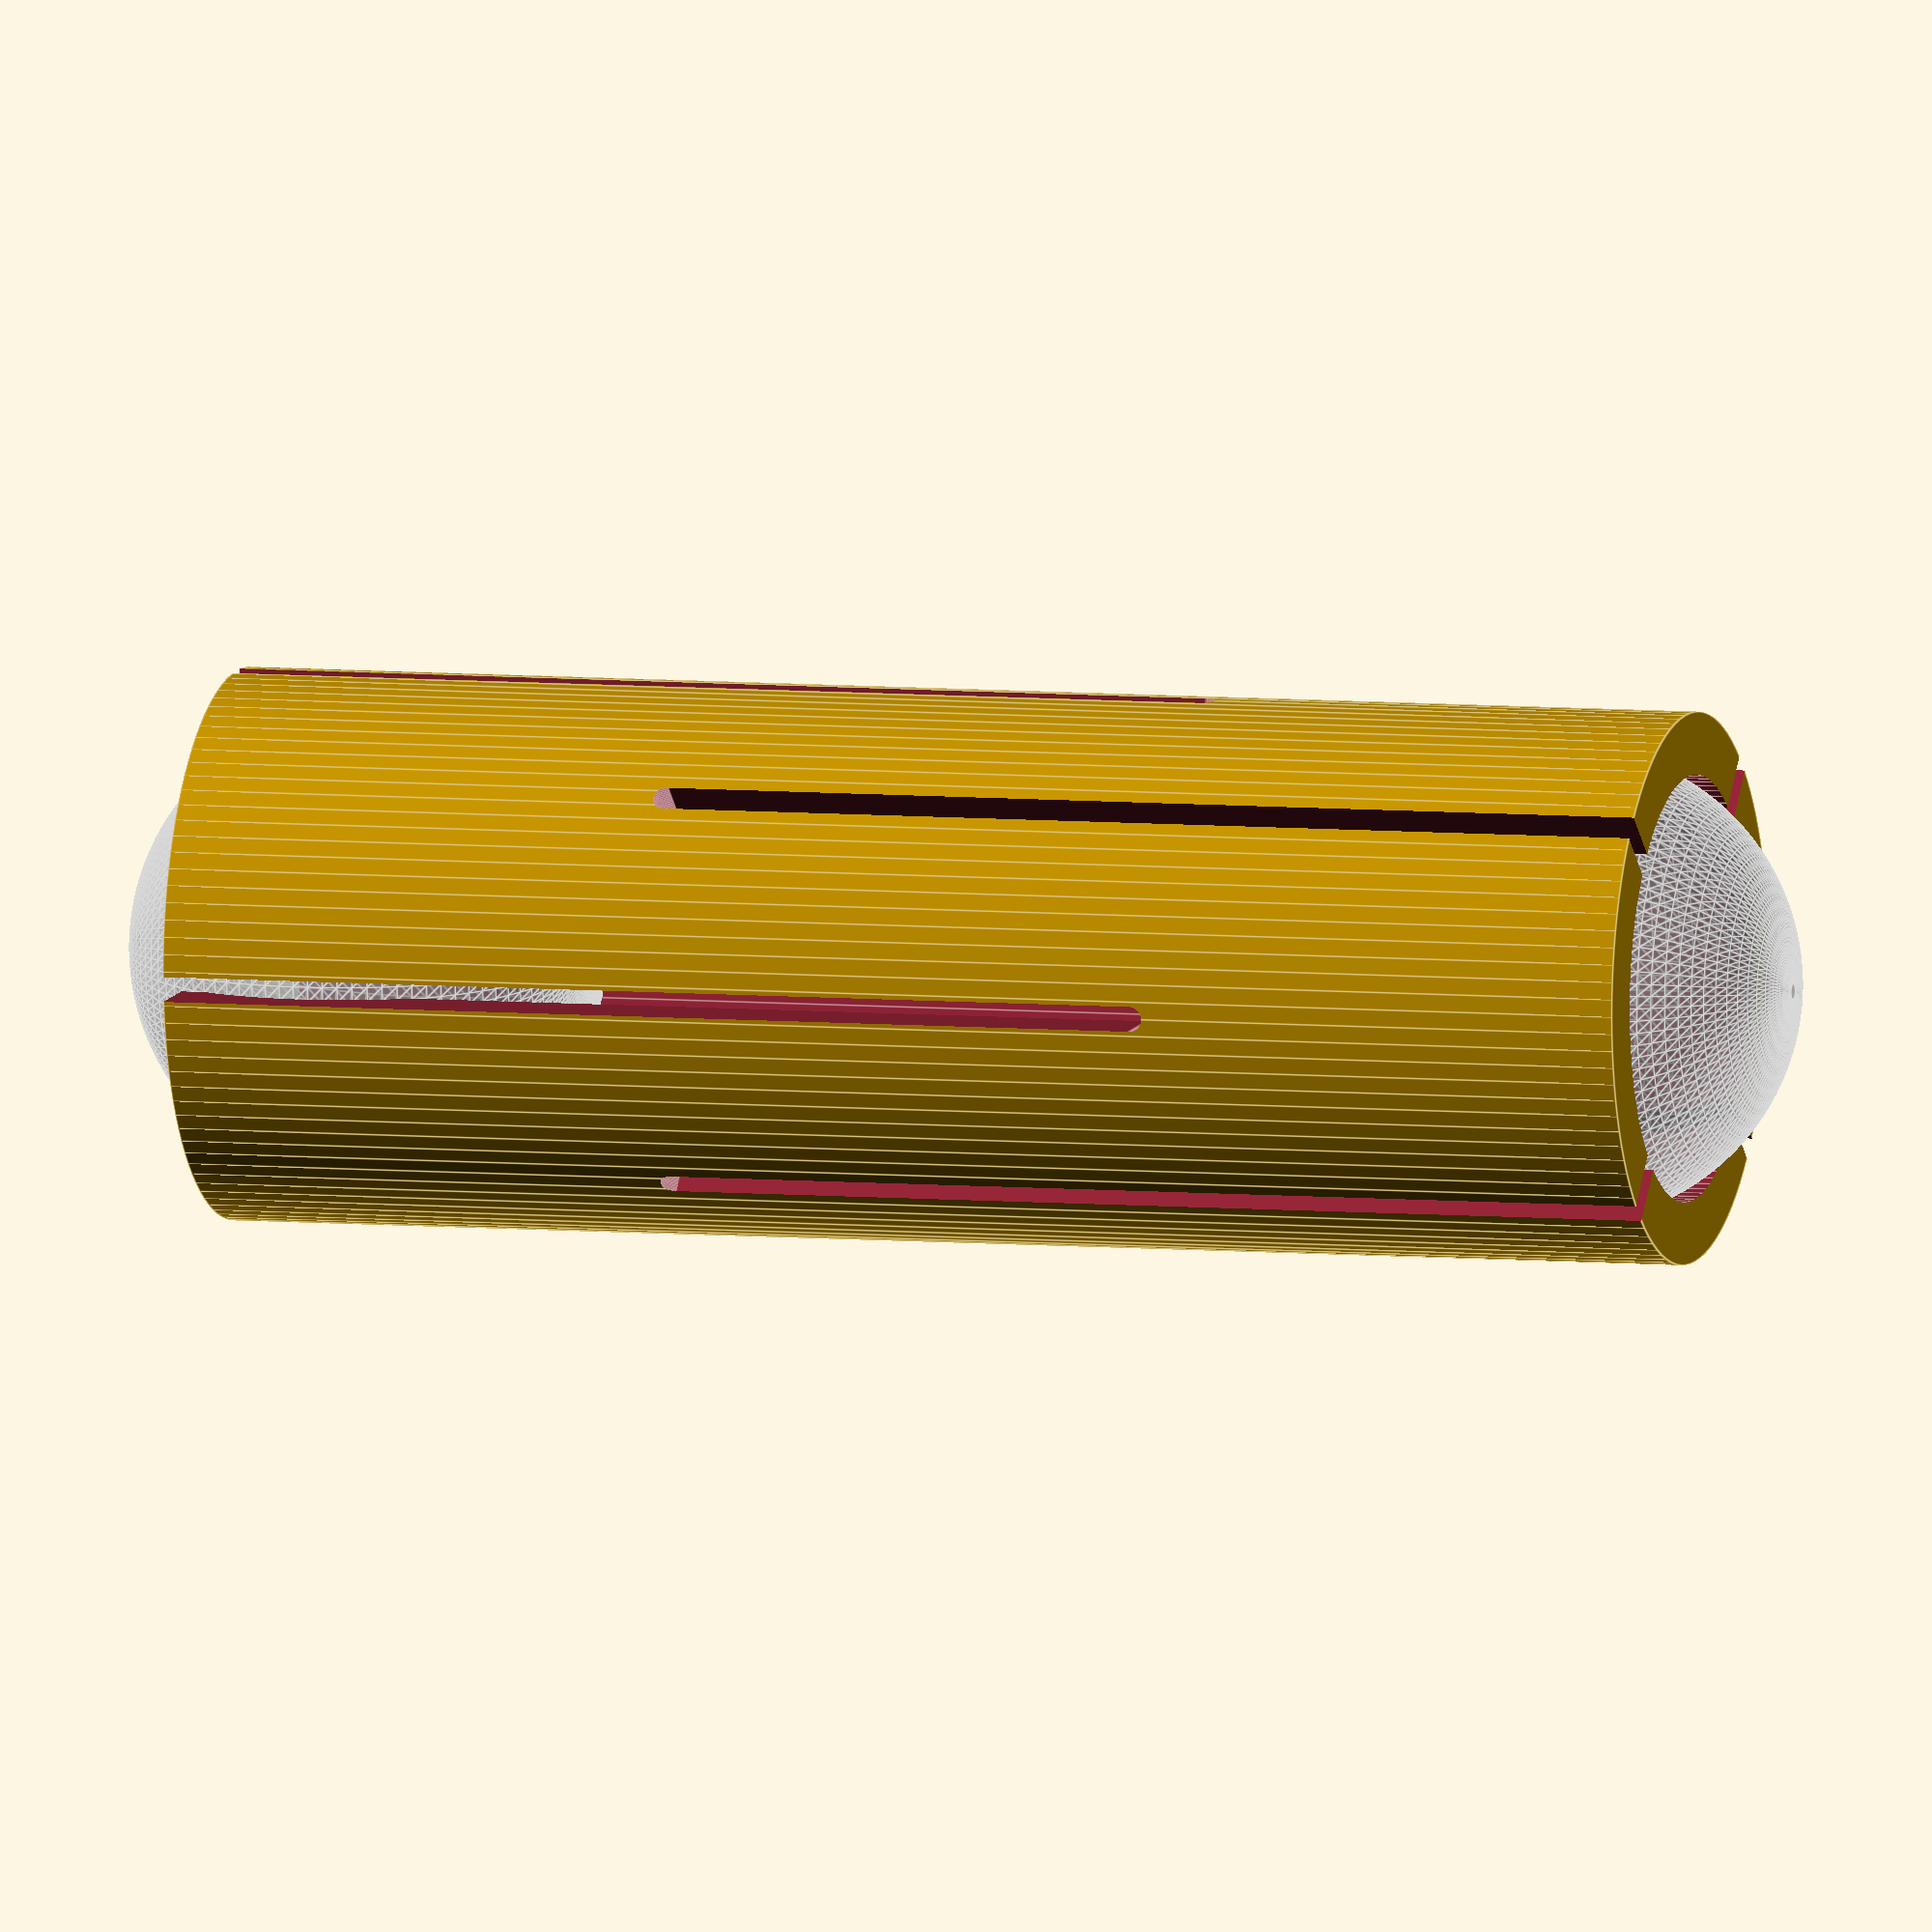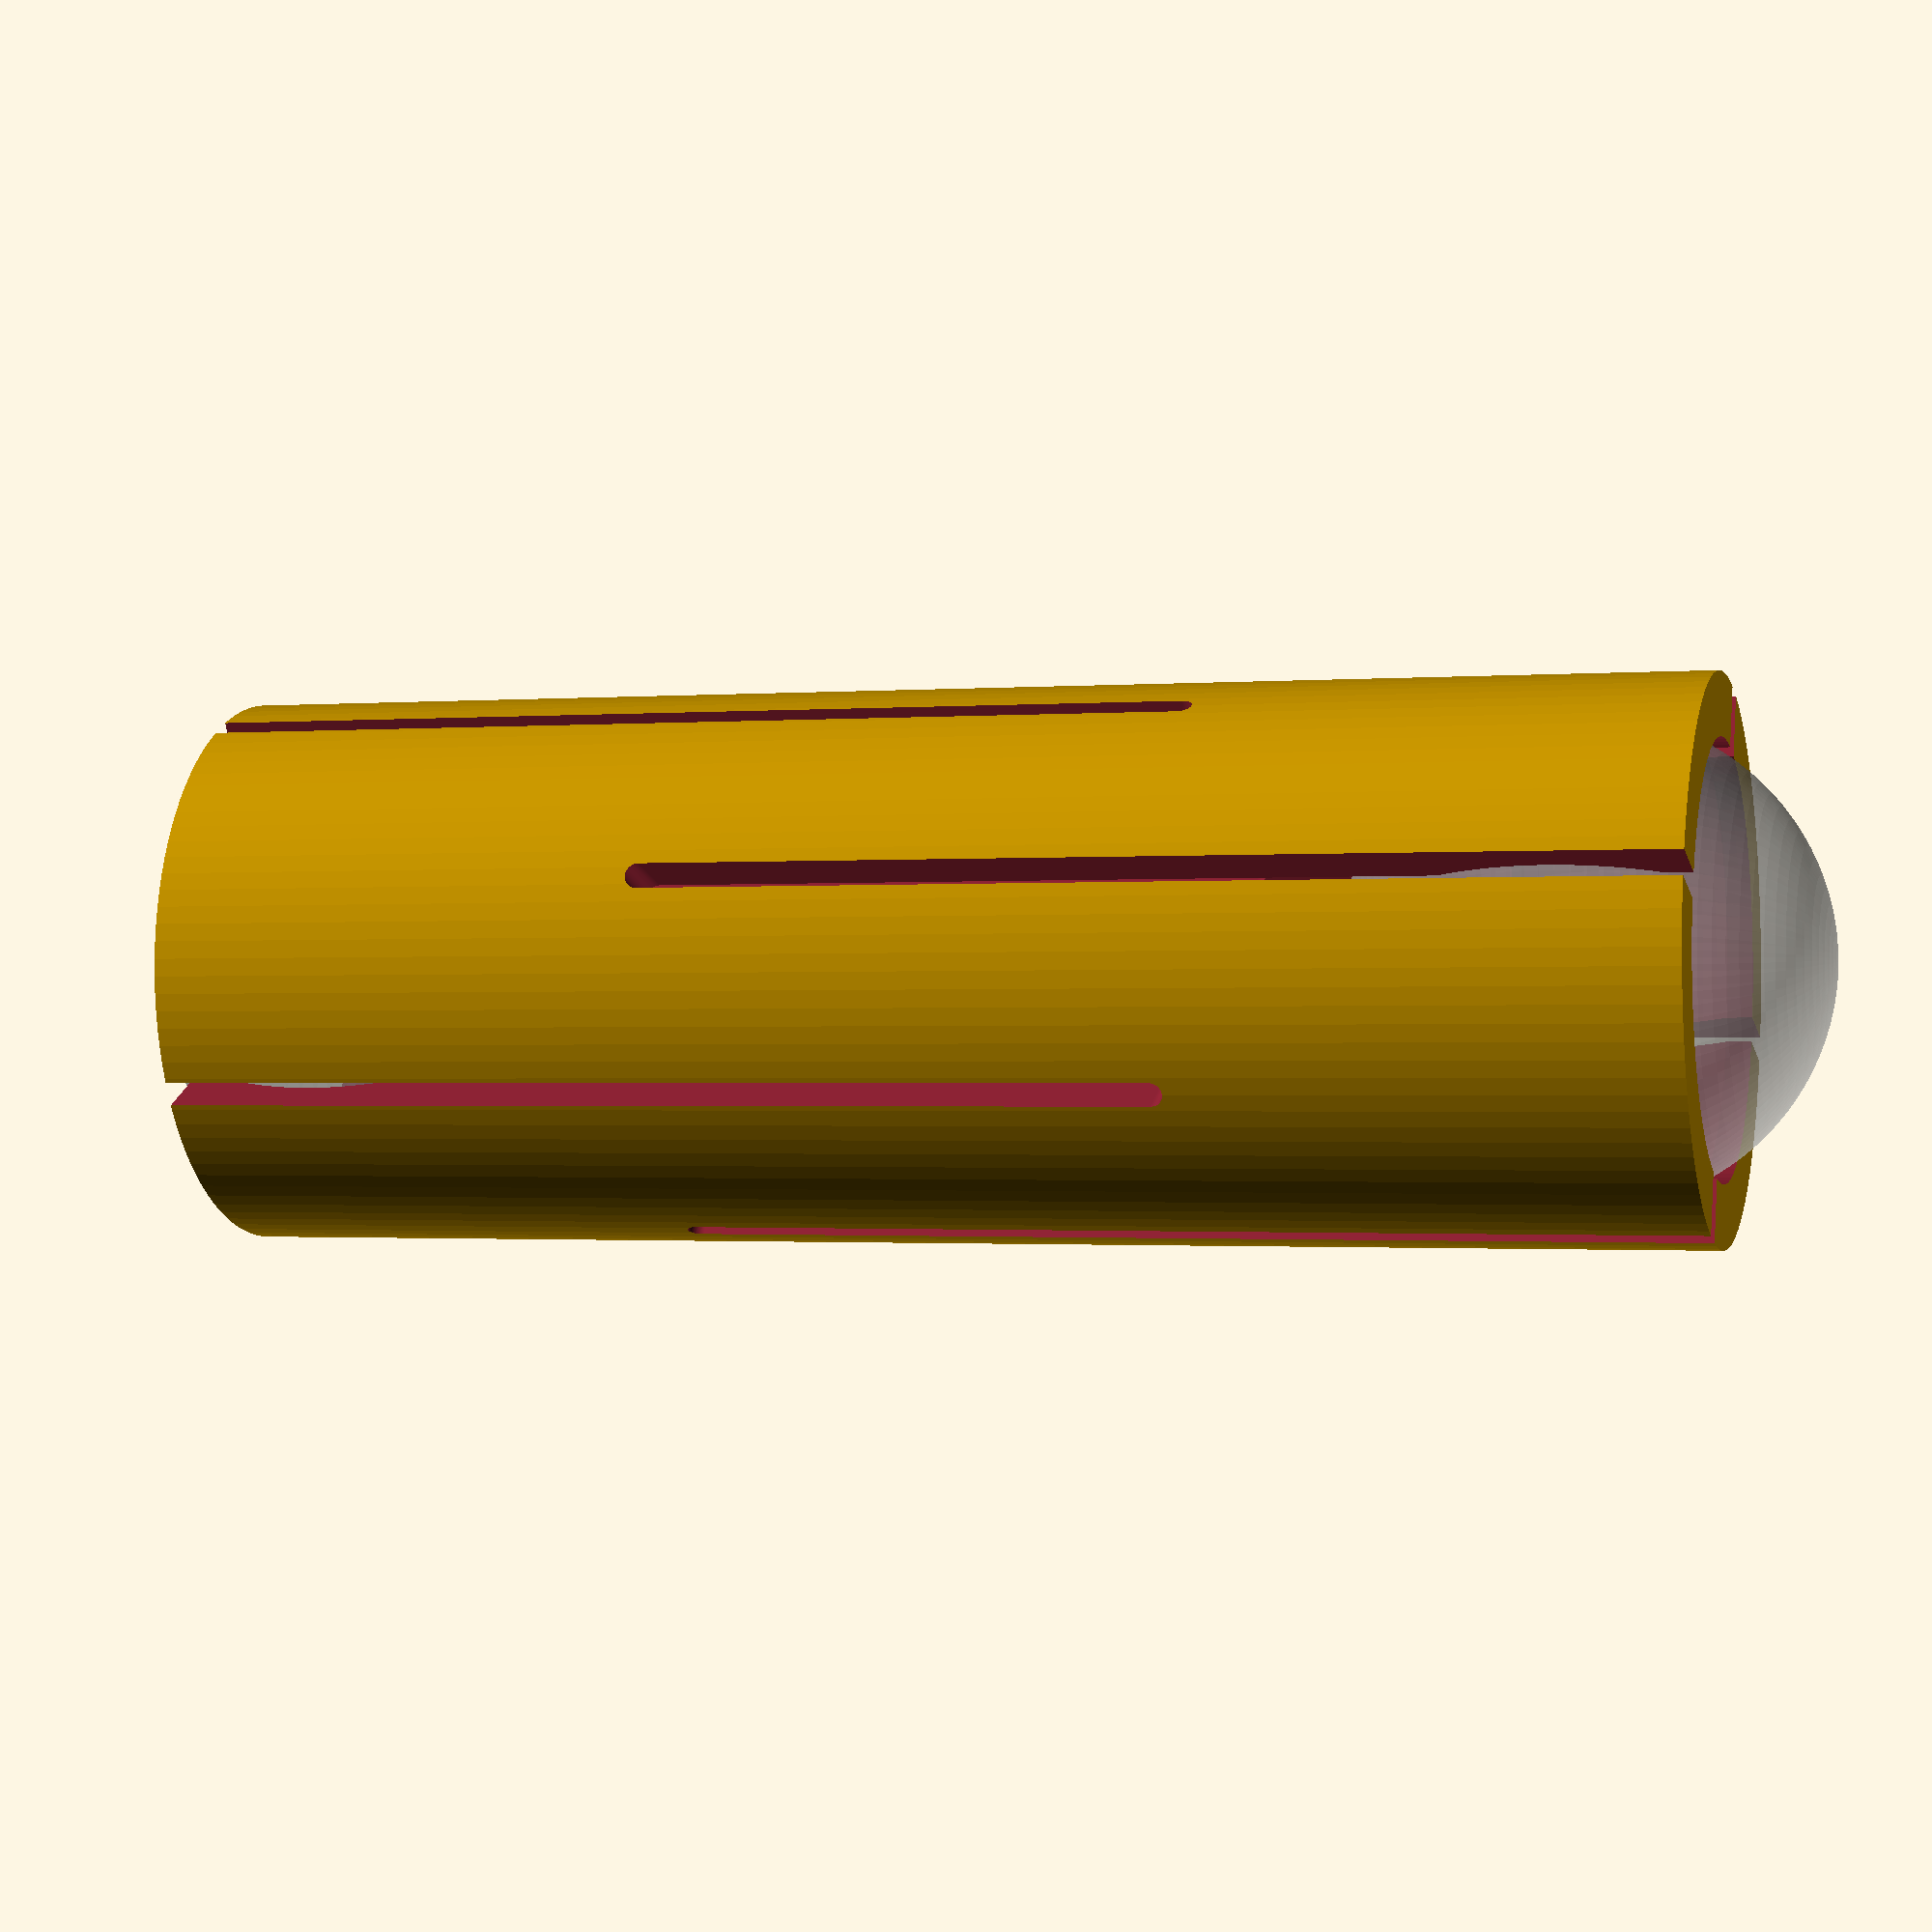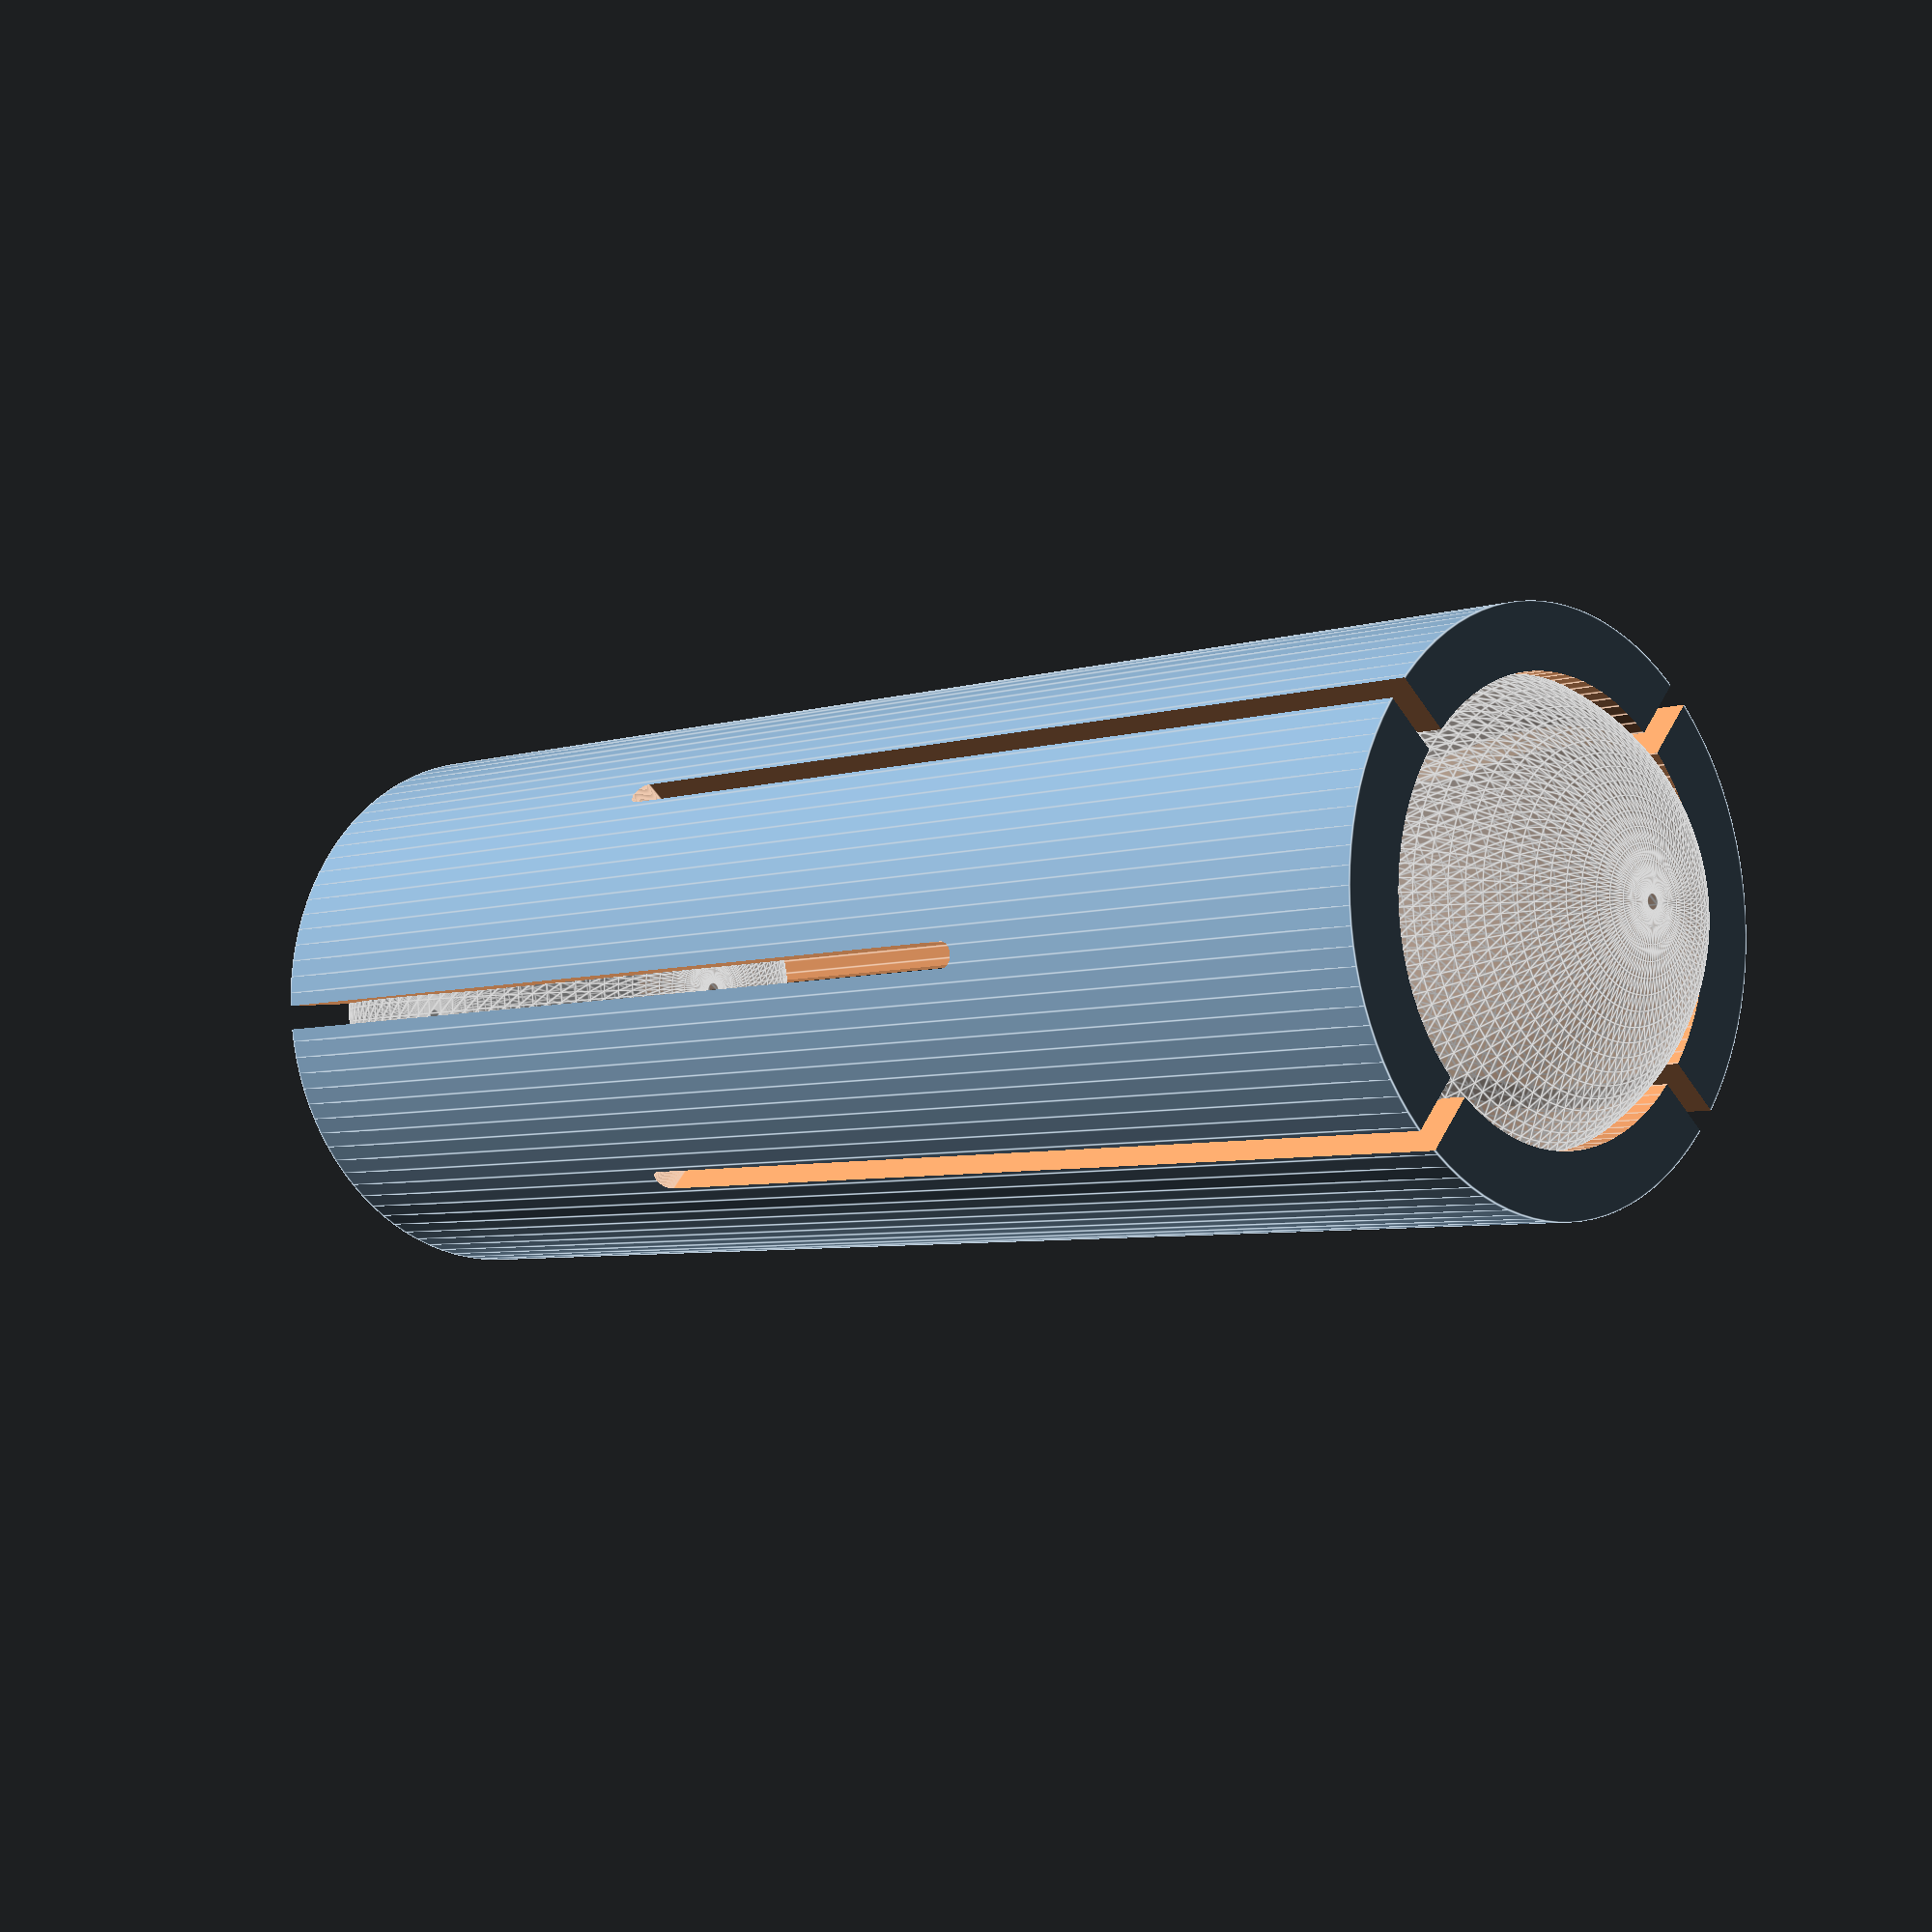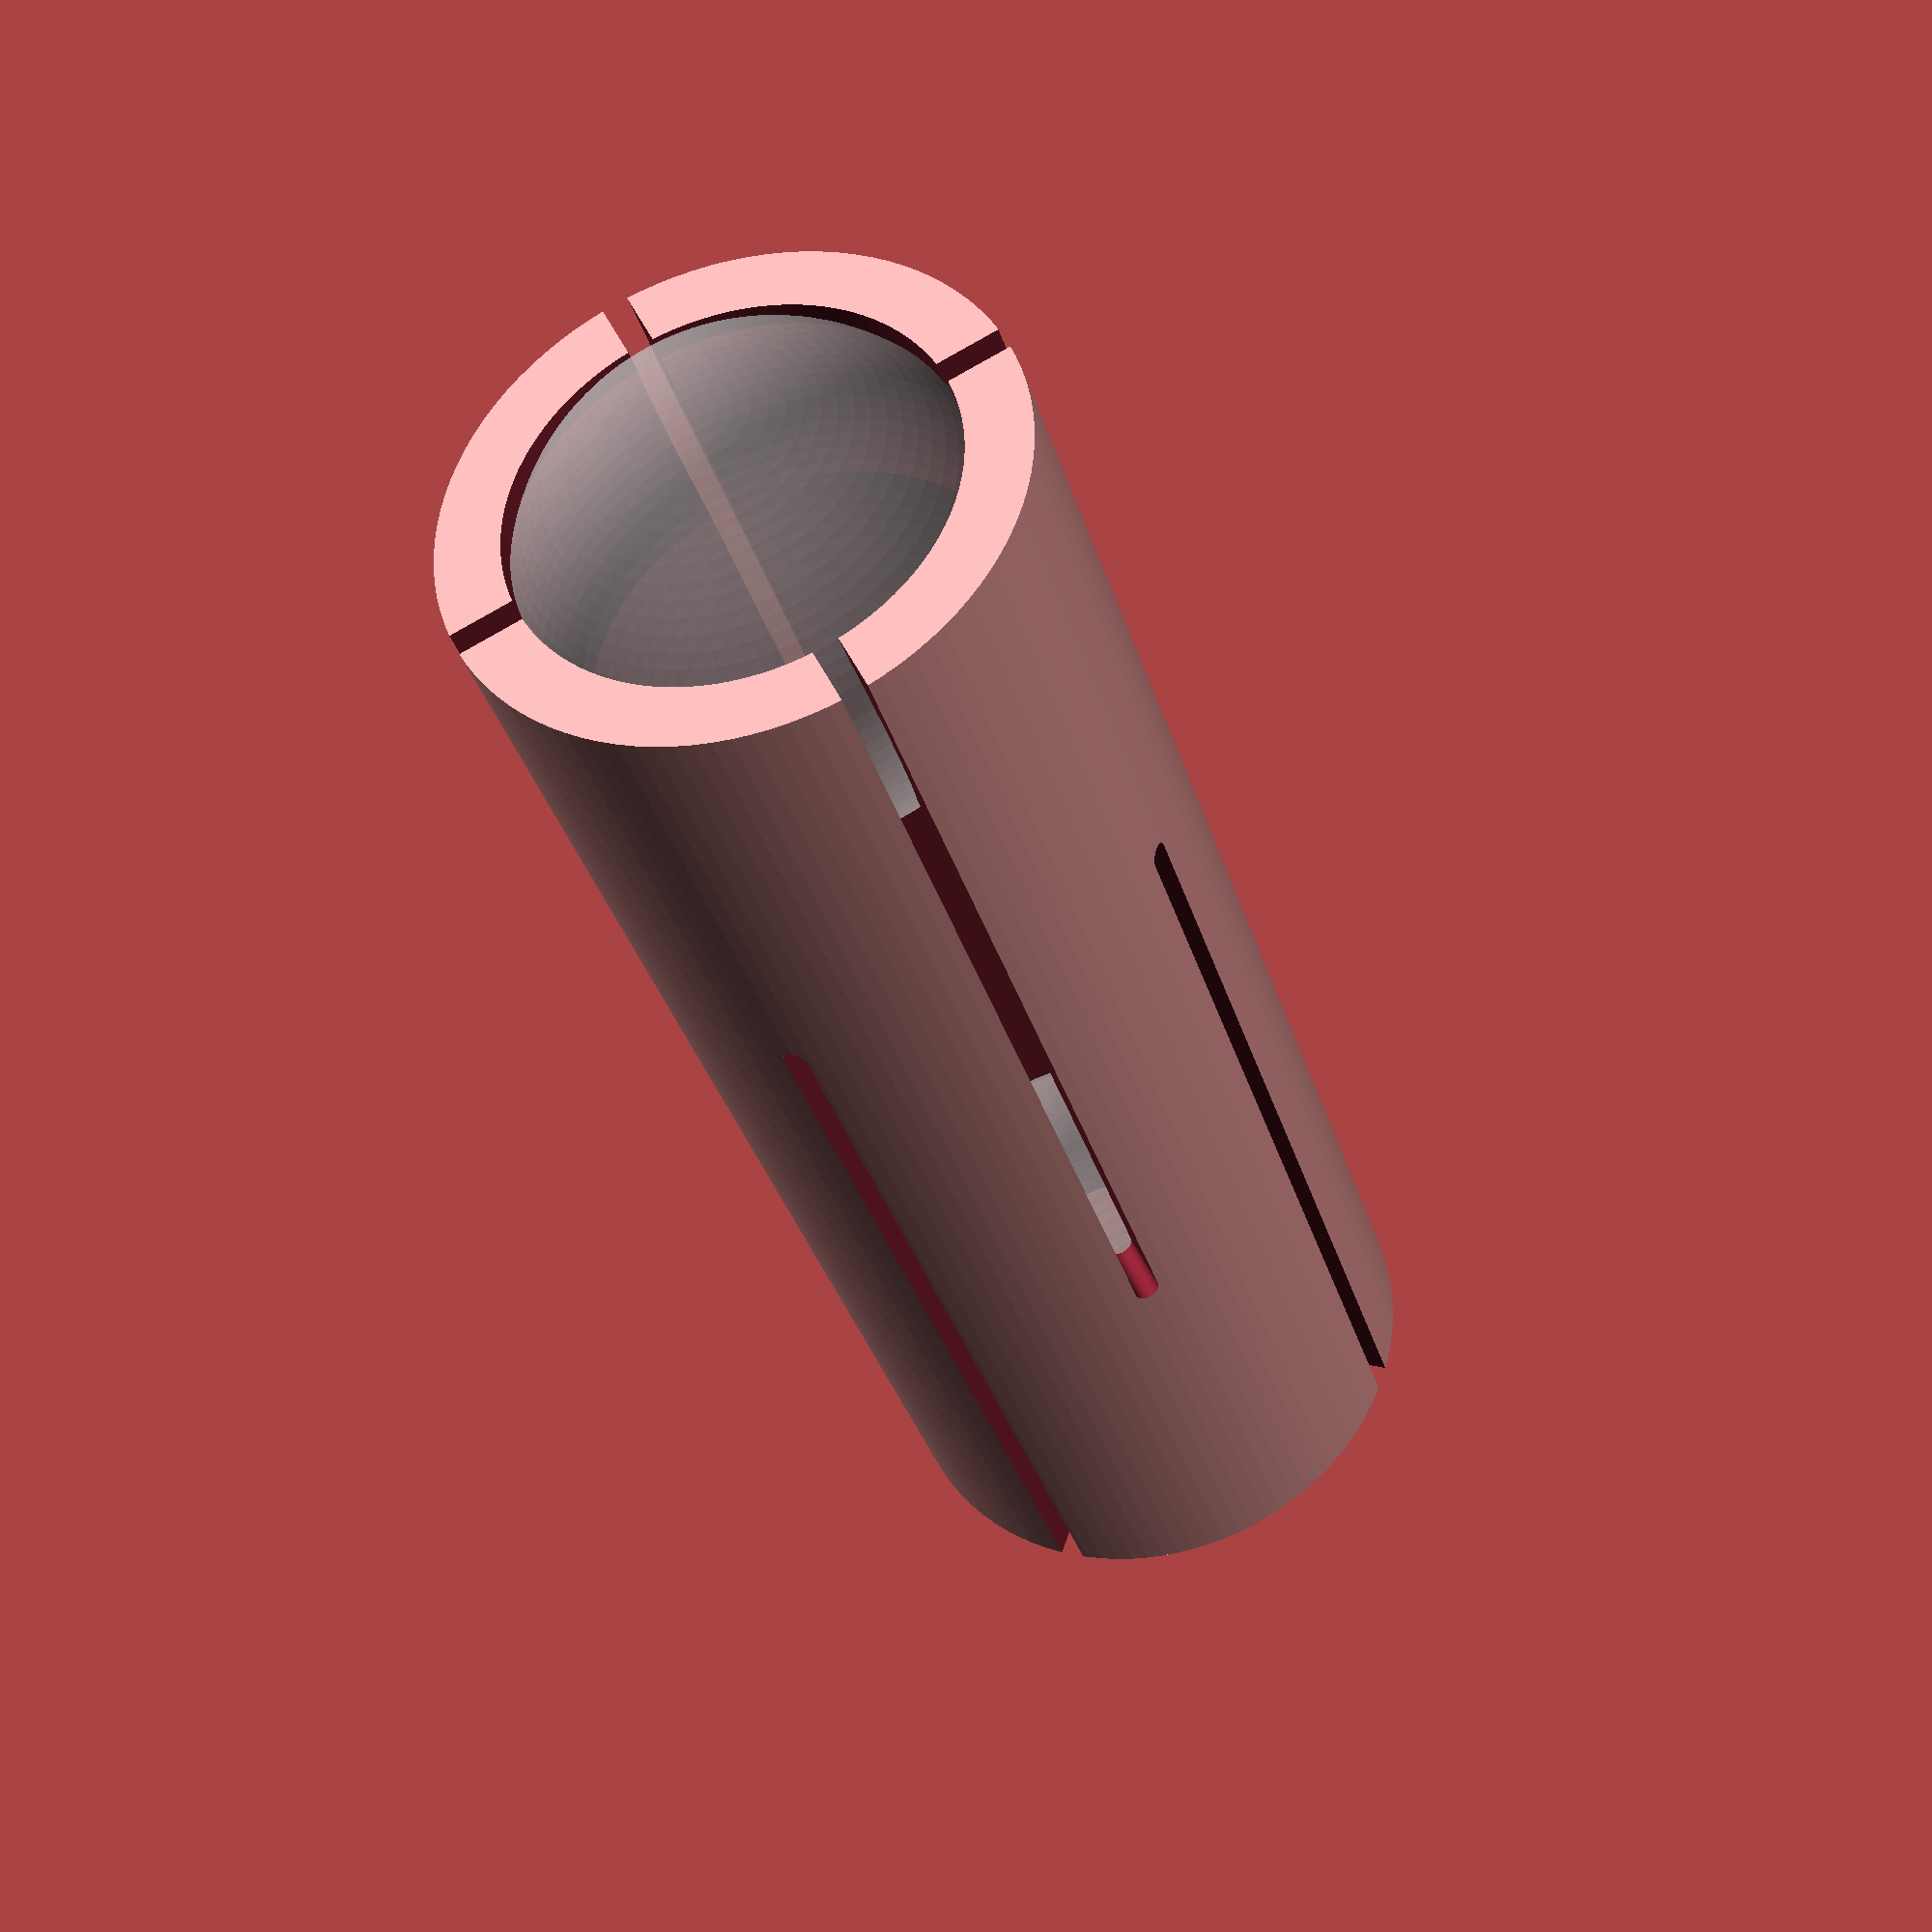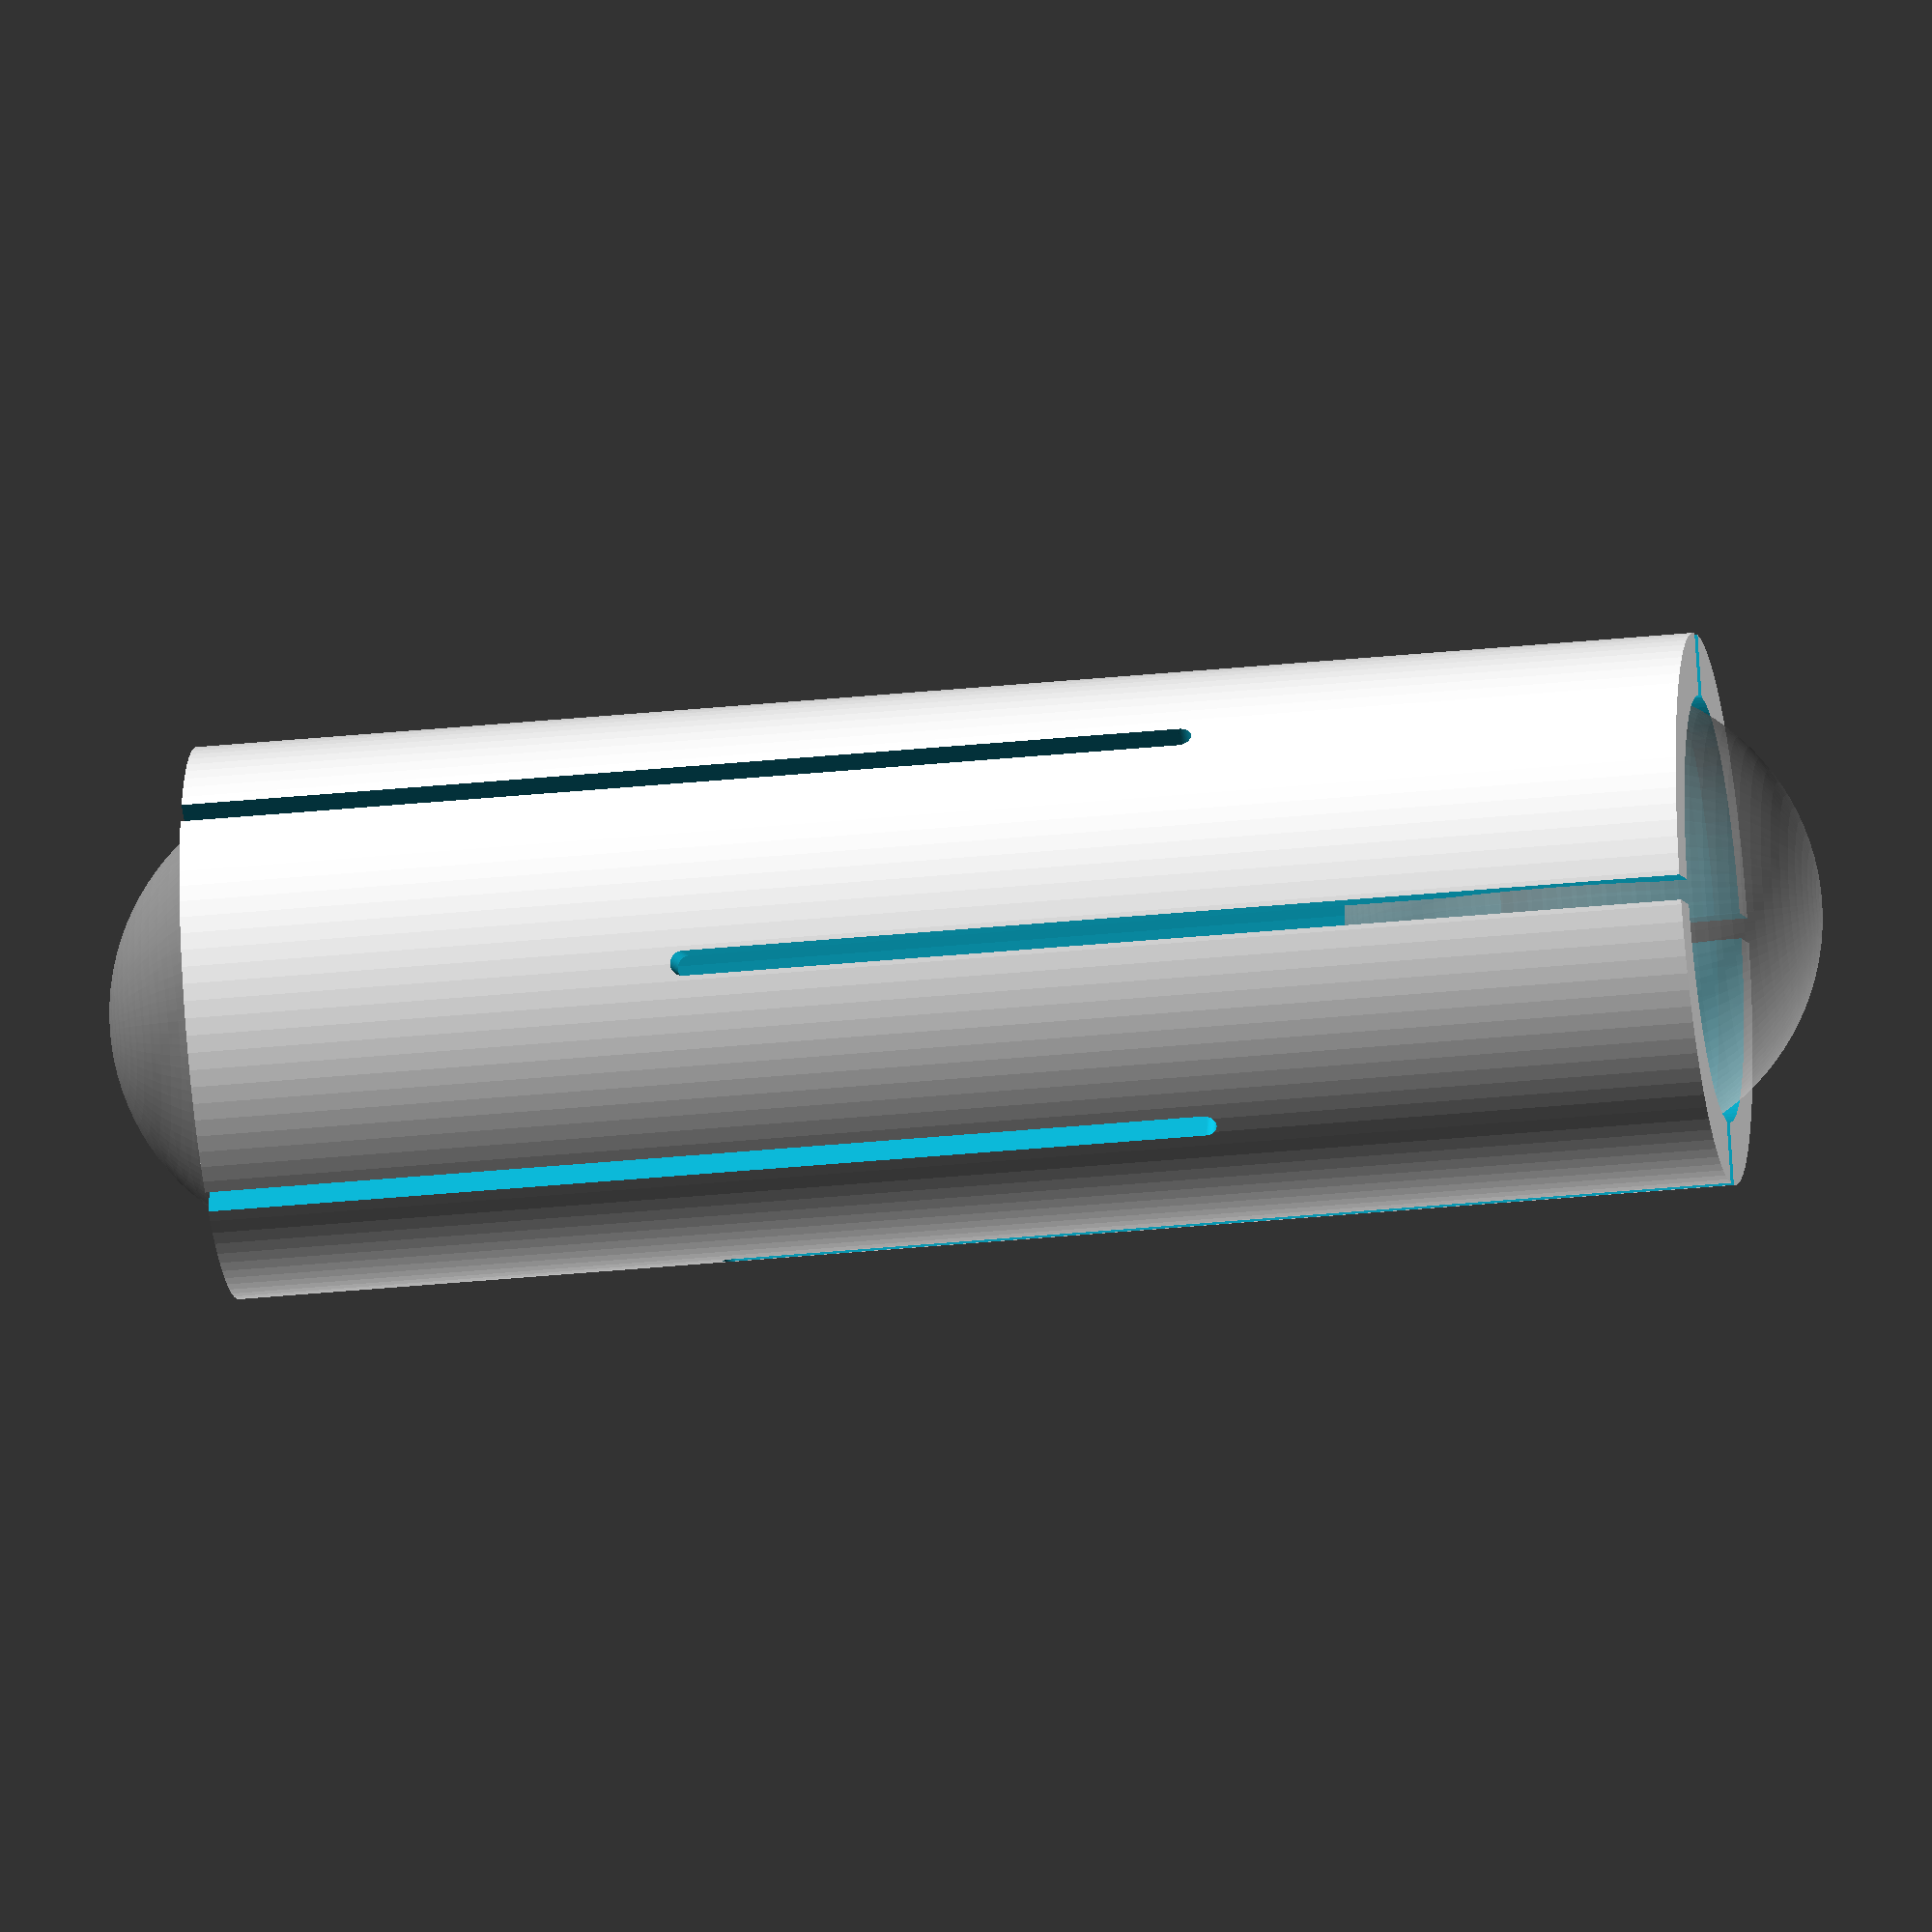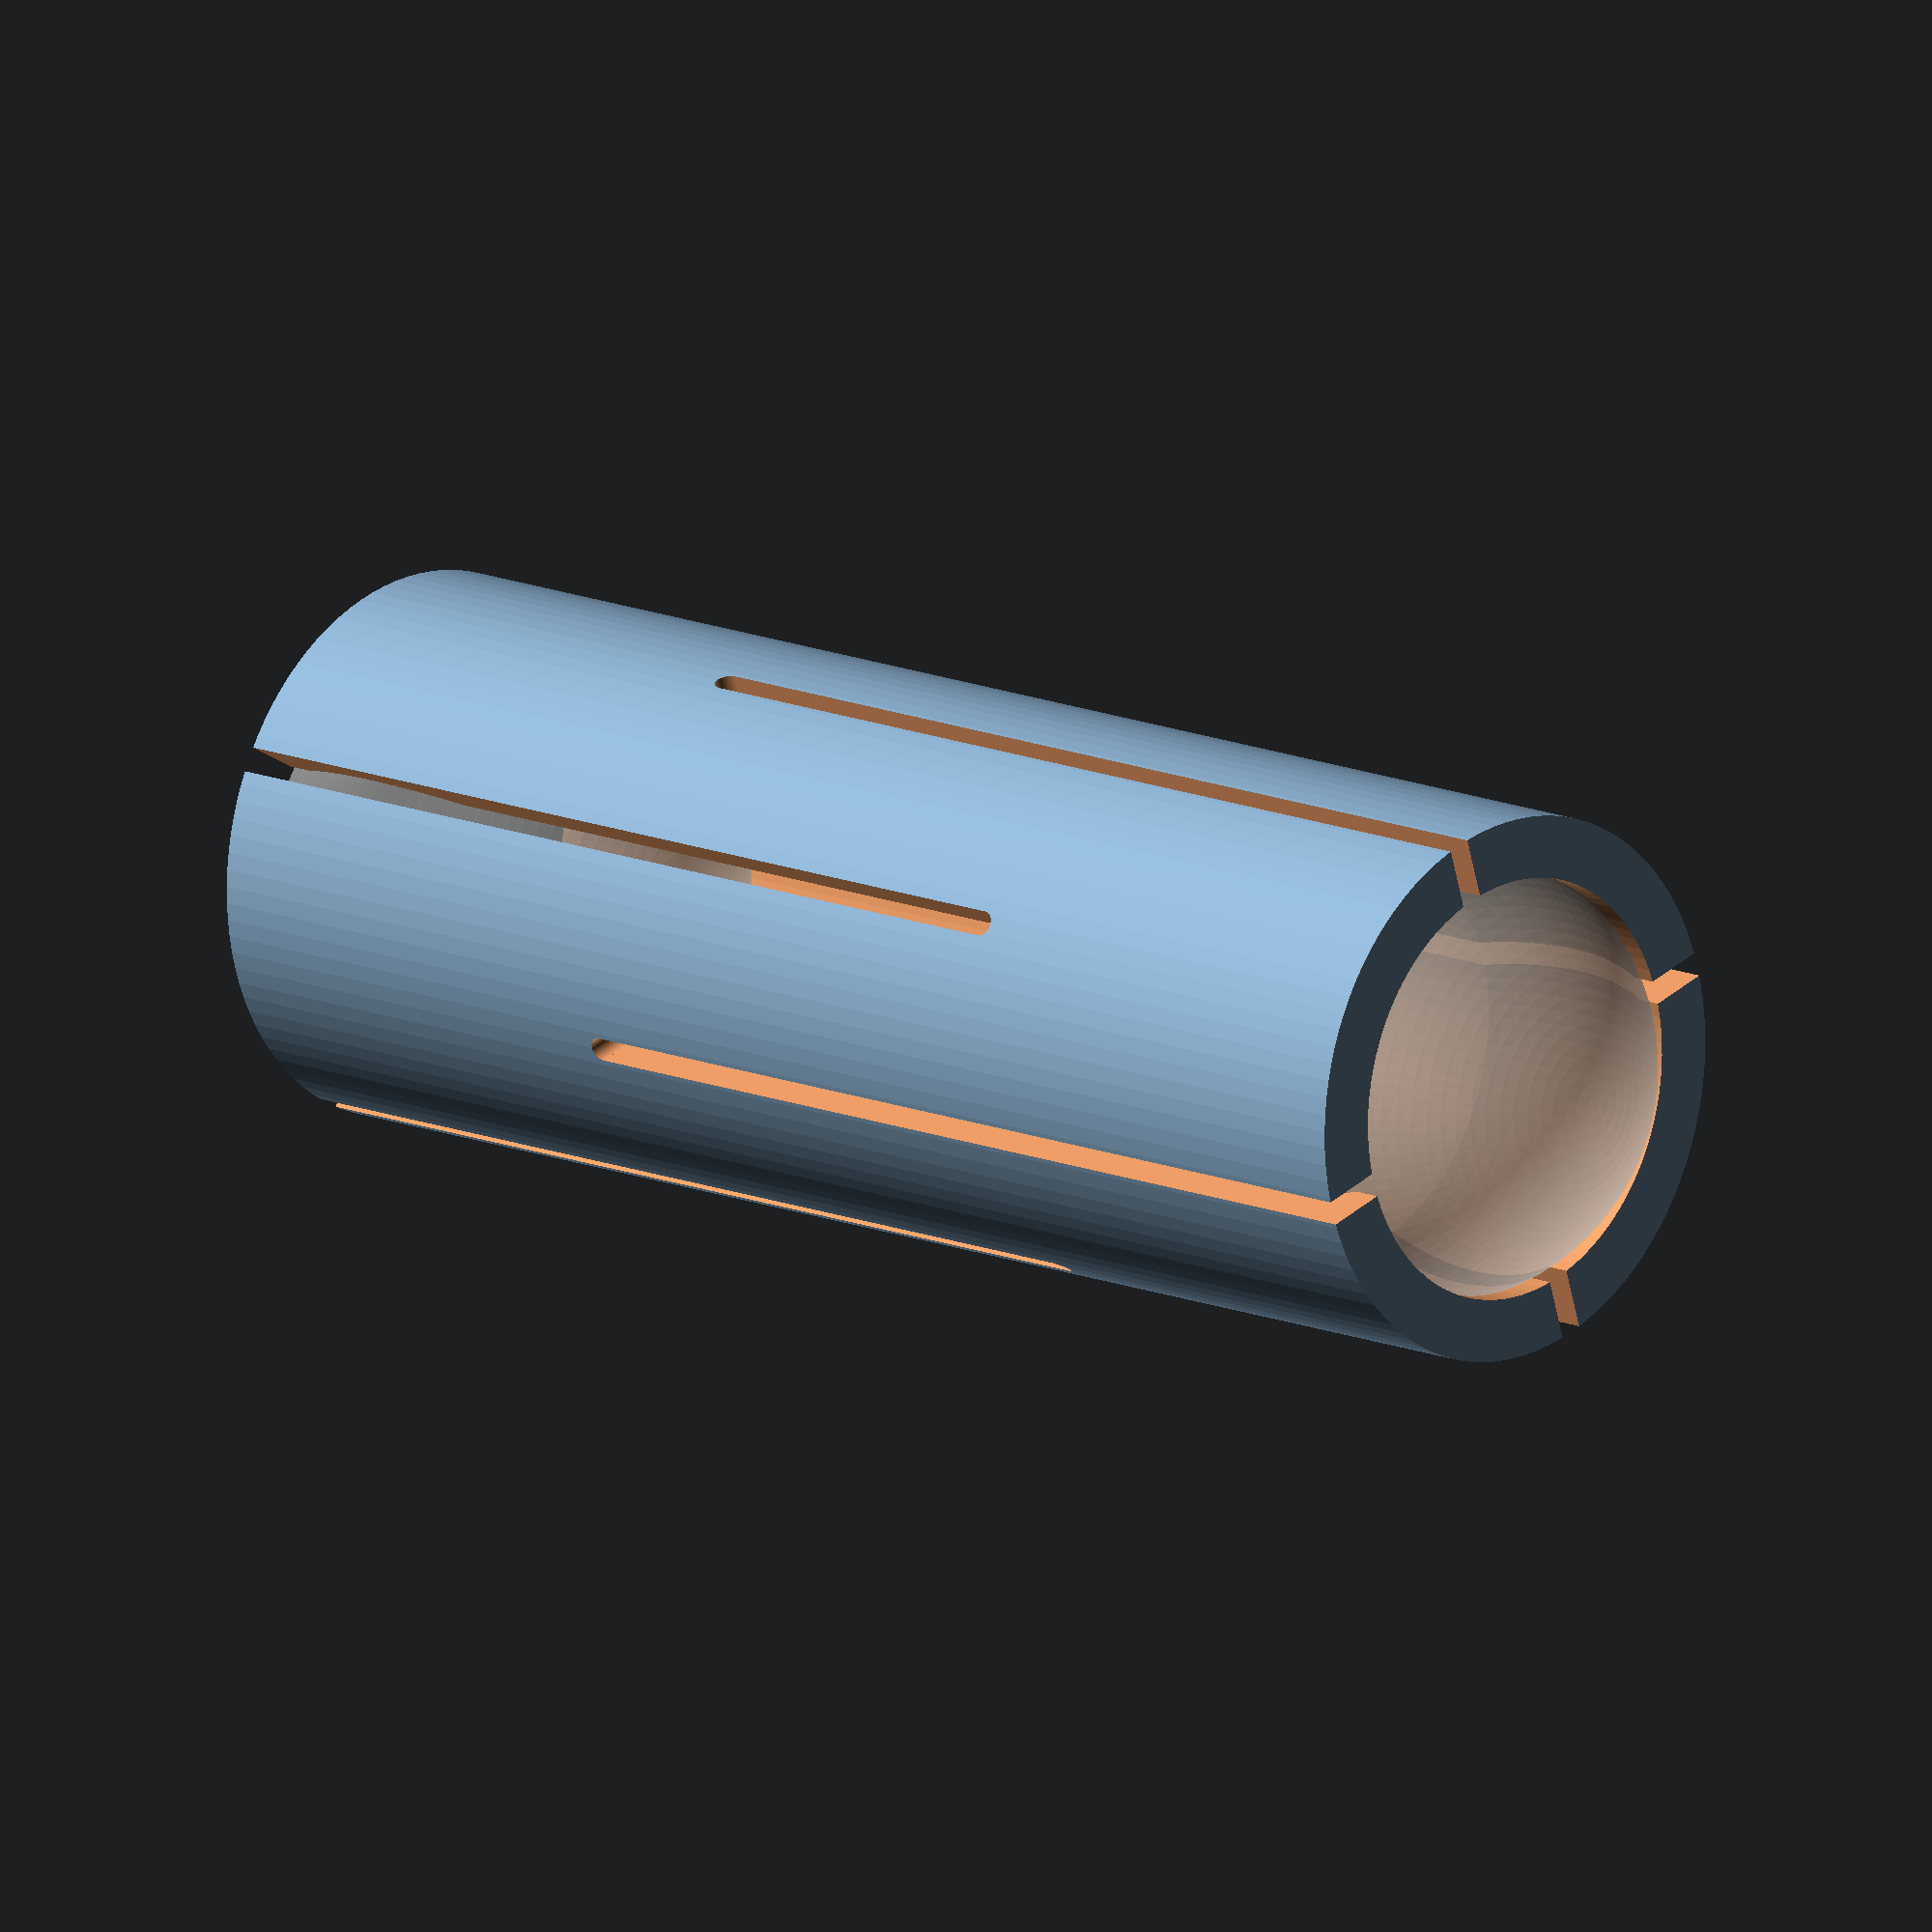
<openscad>
//
// Makes a joint (cylinder with slots).
// Params:
//   radio -- Cylinder radio.
//   height -- Height of the cylinder.
//   thickness -- Thickness of cylinder.
//   slot_width -- Width of the slots of the cylinder.
//   slot_offset -- Offset from top or bottom where the slot starts.
//
module _joint(radio=10, height=60, thickness=2, slot_width=1, slot_offset=6) 
{

  difference () 
  {
    // Solid part.
    cylinder(r=radio, h=height, center=true, $fn=100);
    // Subtract cylinder to make part hollow. 
    cylinder(r=radio-thickness, h=height+10, center=true, $fn=100);
    // Make 4 slots (90º separation) in the upper side and 4 slots in the
    // bottom side. Upper and bottom slots are shifted 45º.
    for (i = [0, 1])
      for (j = [-1, 1]) 
      {
        // Subtract cube to make slot. 
        translate([0,0,j*slot_offset])
          rotate([0, 0, 22.5 + 90*i + 22.5*j])
            cube([2*radio+10, slot_width, height], center=true);
        // Subtract cylinder to let slot end in semi-circle.
        translate([0, 0, (-j)*height/2+j*slot_offset])
          rotate([90, 0, 22.5 + 90*i + 22.5*j])
            cylinder(r=slot_width/2,h=2*radio+10,center=true, $fn=100);
      }
  }
}

//
// Makes a joint (cylinder with slots).
// Params:
//   radio -- Cylinder radio.
//   height -- Height of the cylinder.
//   roundness -- If greater than 0 is used as the radio for smoothing edges.
//   thickness -- Thickness of cylinder.
//   slot_width -- Width of the slots of the cylinder.
//   slot_offset -- Offset from top or bottom where the slot starts.
//
module joint(radio=10, height=38, roundness=1, thickness=2, slot_width=3, 
             slot_offset=6) 
{

  if (DEBUG) 
  {
    echo ("Radio=", radio);
    echo ("Height=", height);
    echo ("Roundness=", roundness);
    echo ("Thickness=", thickness);
    echo ("Slot width=", slot_width);
    echo ("Slot offset=", slot_offset);
    echo ("Sphere radio=", radio-thickness+1);
  }

  difference() 
  {
    if (roundness > 0) 
    {
      minkowski() 
      {
        _joint(radio-roundness, height-2*roundness, thickness-2*roundness, 
              slot_width+2*roundness, slot_offset-2*roundness);
        sphere(r=roundness, $fn=10, center=true);
      }
    }
    else 
    {
      _joint(radio, height, thickness, slot_width, slot_offset);
    }
    // Makes sockets for ball bearing.
    for (i = [-1, 1]) 
    {
        translate([0,0, i*(height/2-1-sqrt(2*(radio-thickness)+1))])
          sphere(r=radio-thickness+1, $fn=100, center=true);
    }
  }

  if (DEBUG) 
  {
    // Shows sphere that makes sockets for ball bearing.
    for (i = [-1, 1]) 
    { 
      %translate([0,0, i*(height/2-1-sqrt(2*(radio-thickness)+1))])
        sphere(r=radio-thickness+1, $fn=100, center=true);
    }
  }
}

// joint's radio.
RADIO = 11;

// joint's height.
HEIGHT = 60;

// joint's thickness
THICKNESS =  2.5 ;

// joint's roundness
ROUNDNESS = 0;

// joint's slot width.
SLOT_WIDTH = 1; 
// joint's slot offset.
SLOT_OFFSET = HEIGHT / 3;

// Show debug info on output console and draw auxiliary geometry to check.
DEBUG=true;

joint(radio=RADIO, height=HEIGHT, roundness=ROUNDNESS, 
      thickness=THICKNESS, slot_width=SLOT_WIDTH, 
      slot_offset=SLOT_OFFSET);

</openscad>
<views>
elev=174.0 azim=176.2 roll=253.5 proj=o view=edges
elev=181.4 azim=332.4 roll=253.4 proj=p view=solid
elev=185.2 azim=319.9 roll=44.0 proj=p view=edges
elev=215.0 azim=199.8 roll=164.1 proj=p view=wireframe
elev=32.9 azim=208.1 roll=98.0 proj=o view=solid
elev=166.3 azim=107.1 roll=46.6 proj=o view=wireframe
</views>
